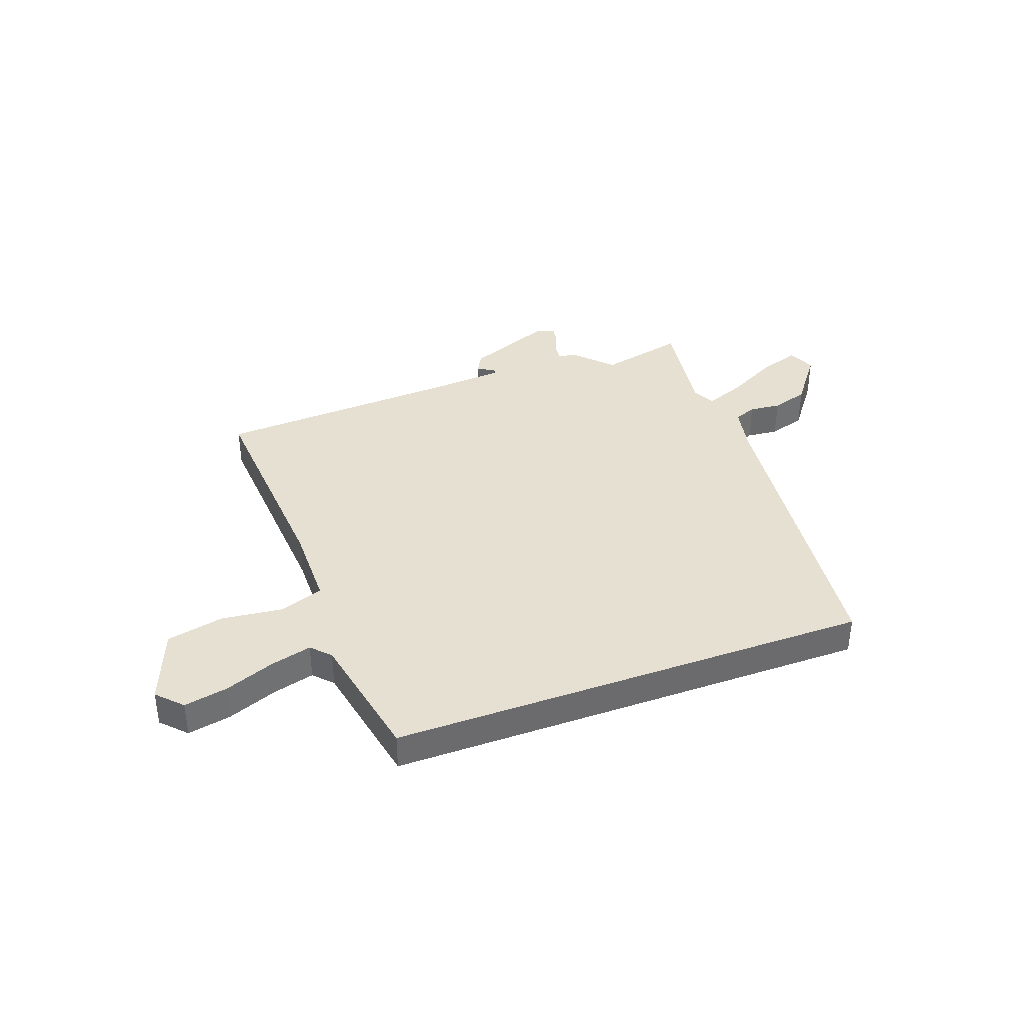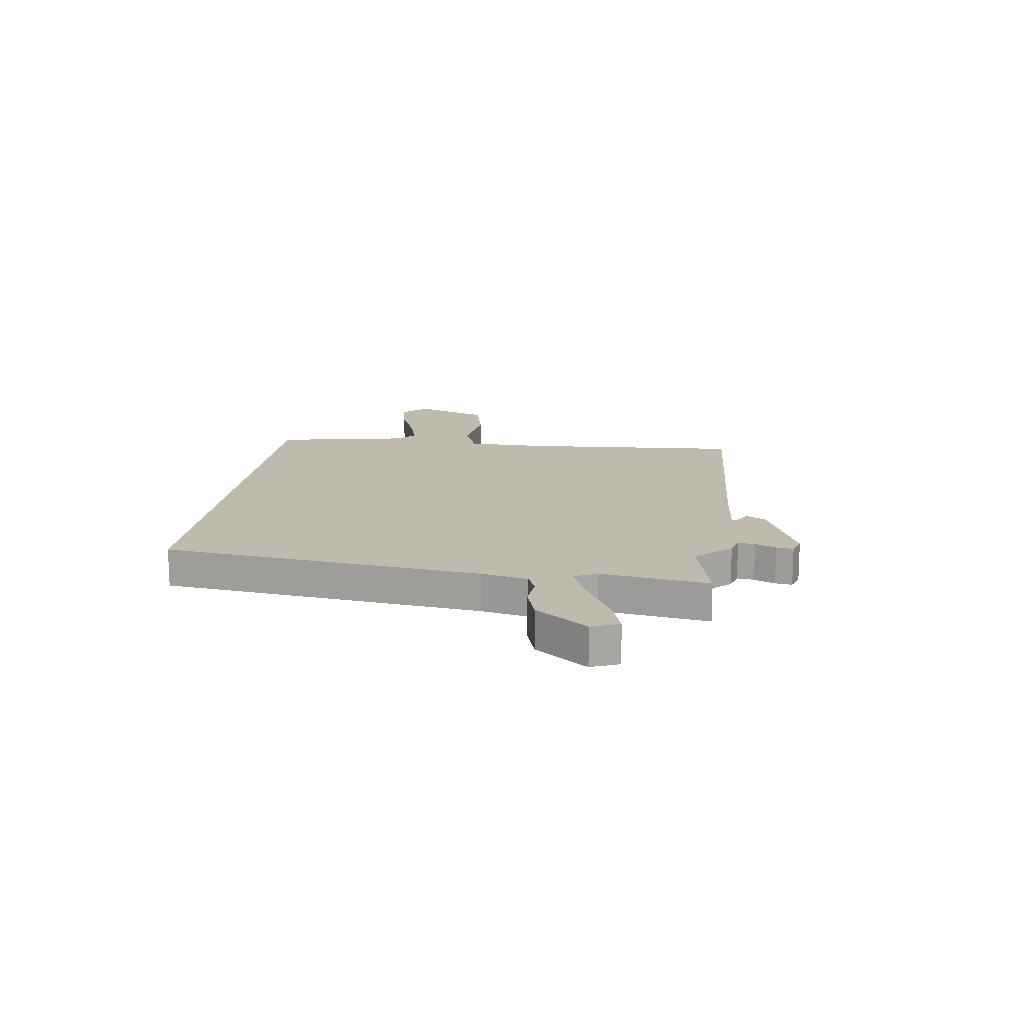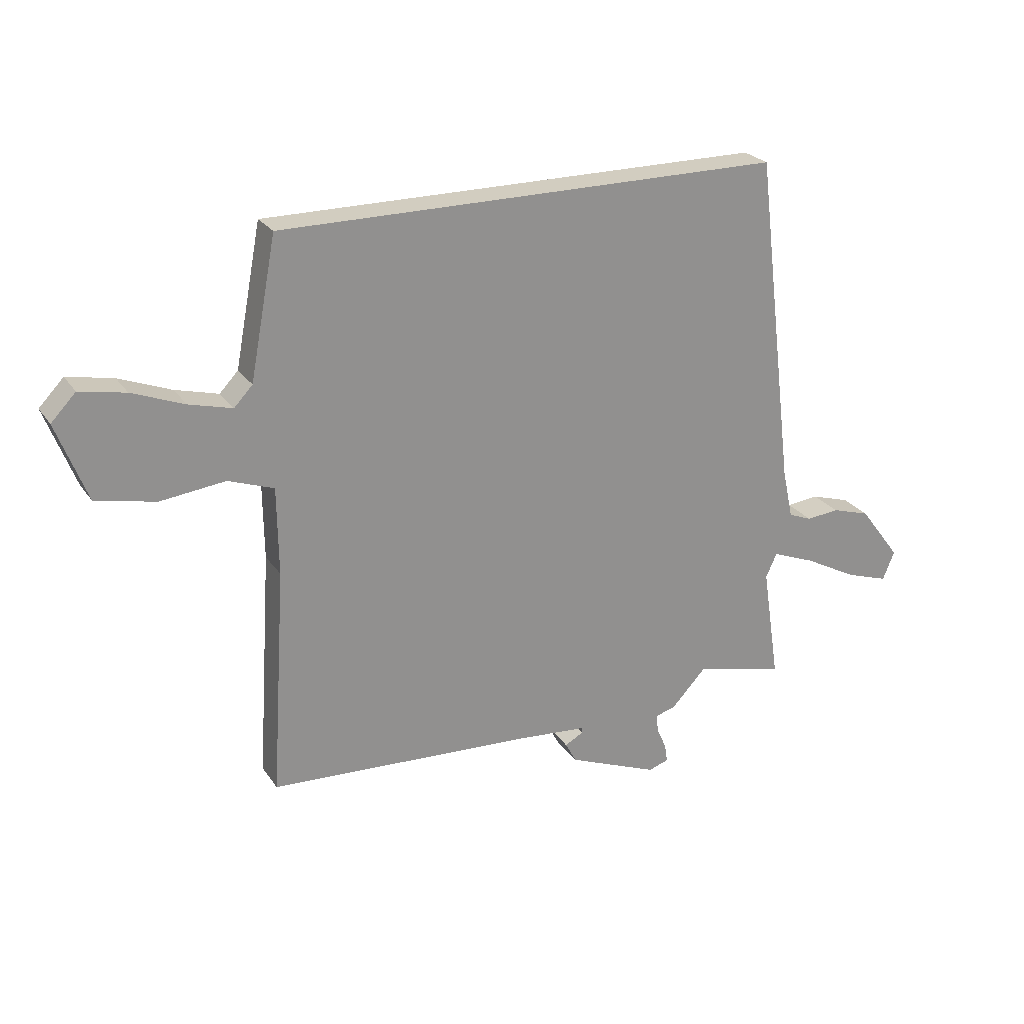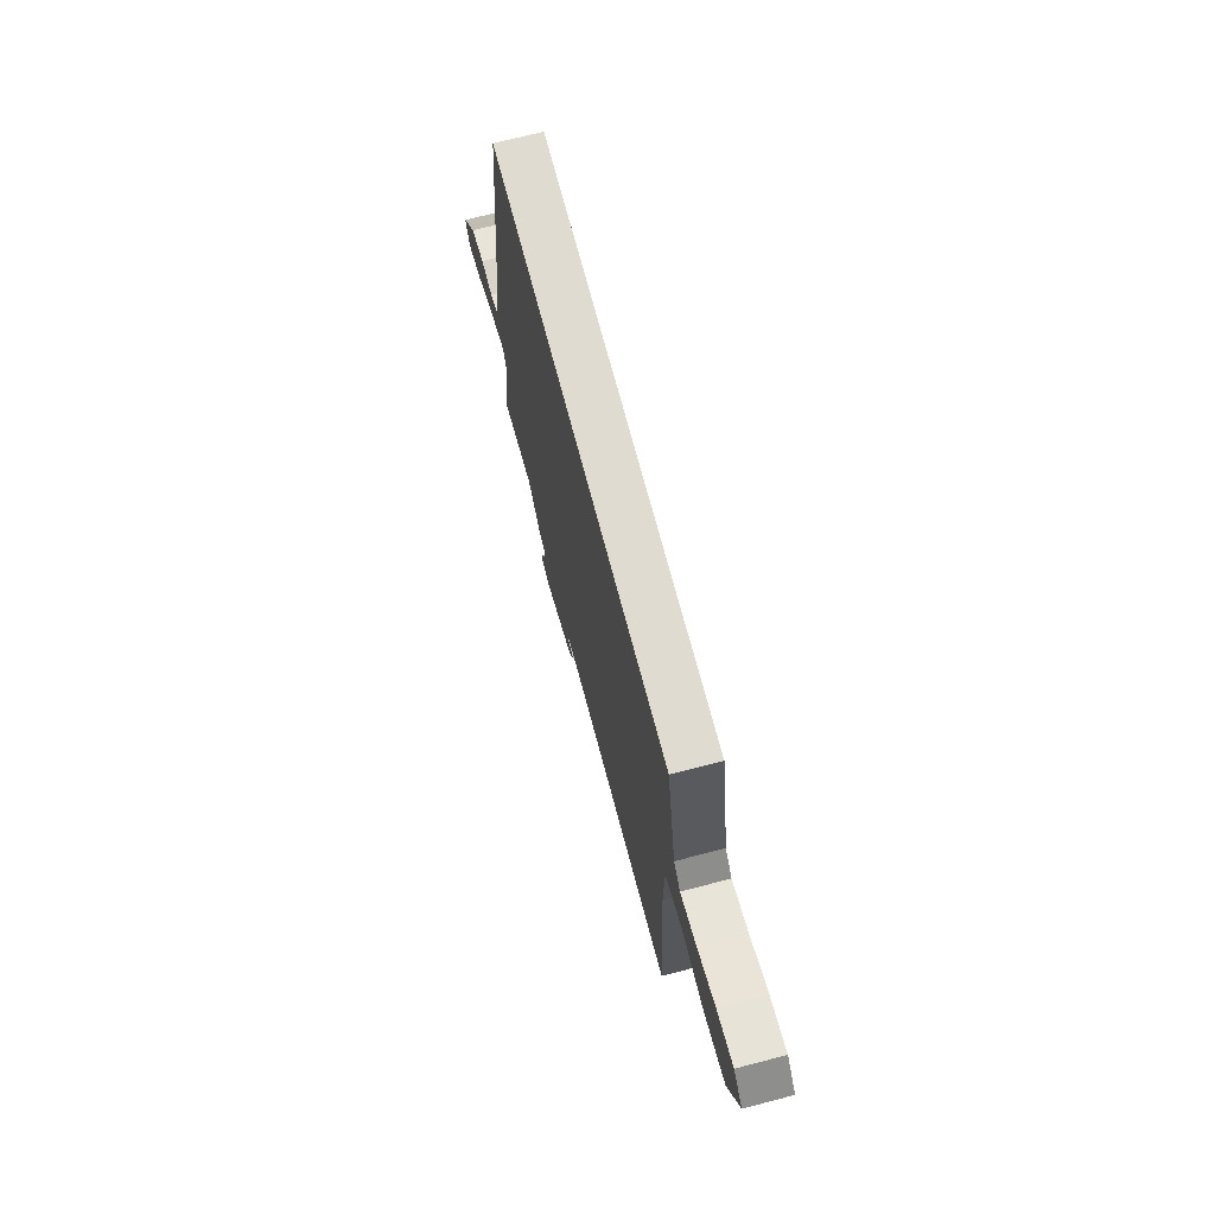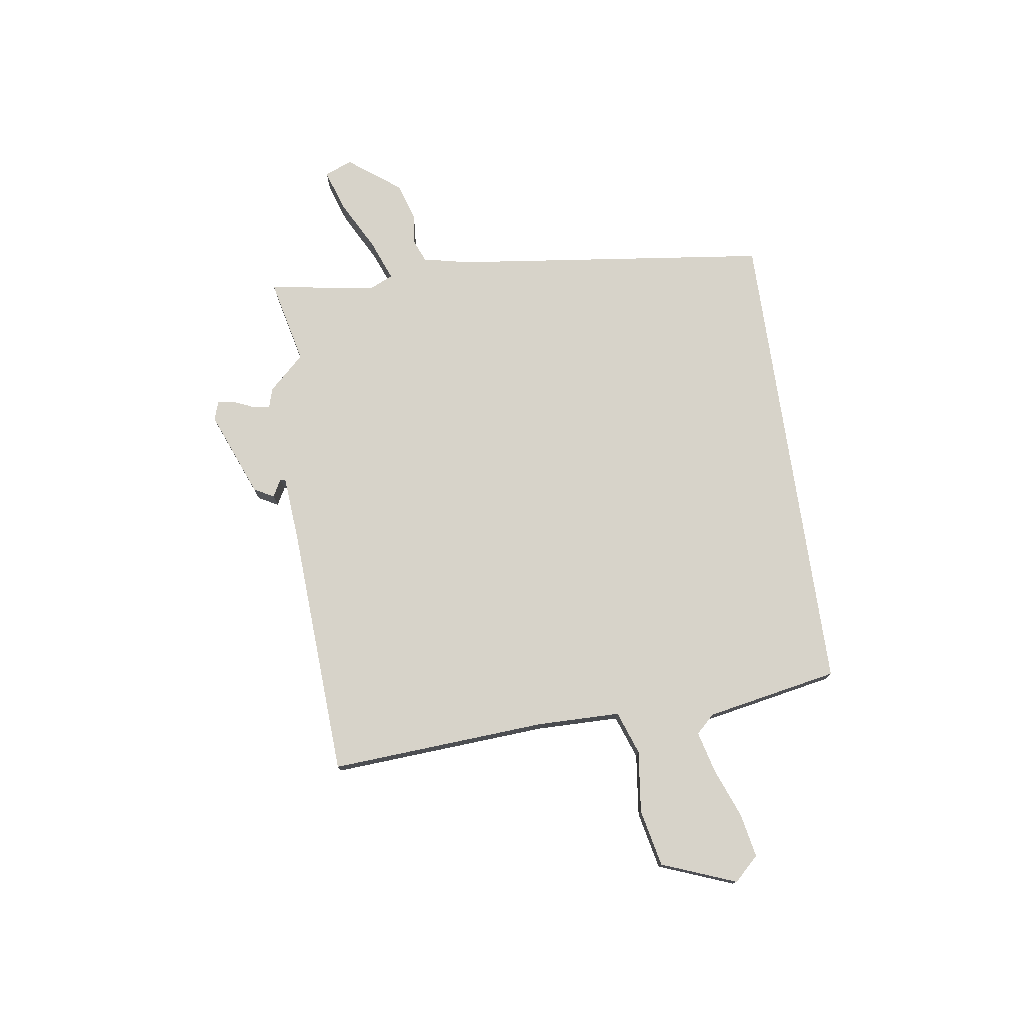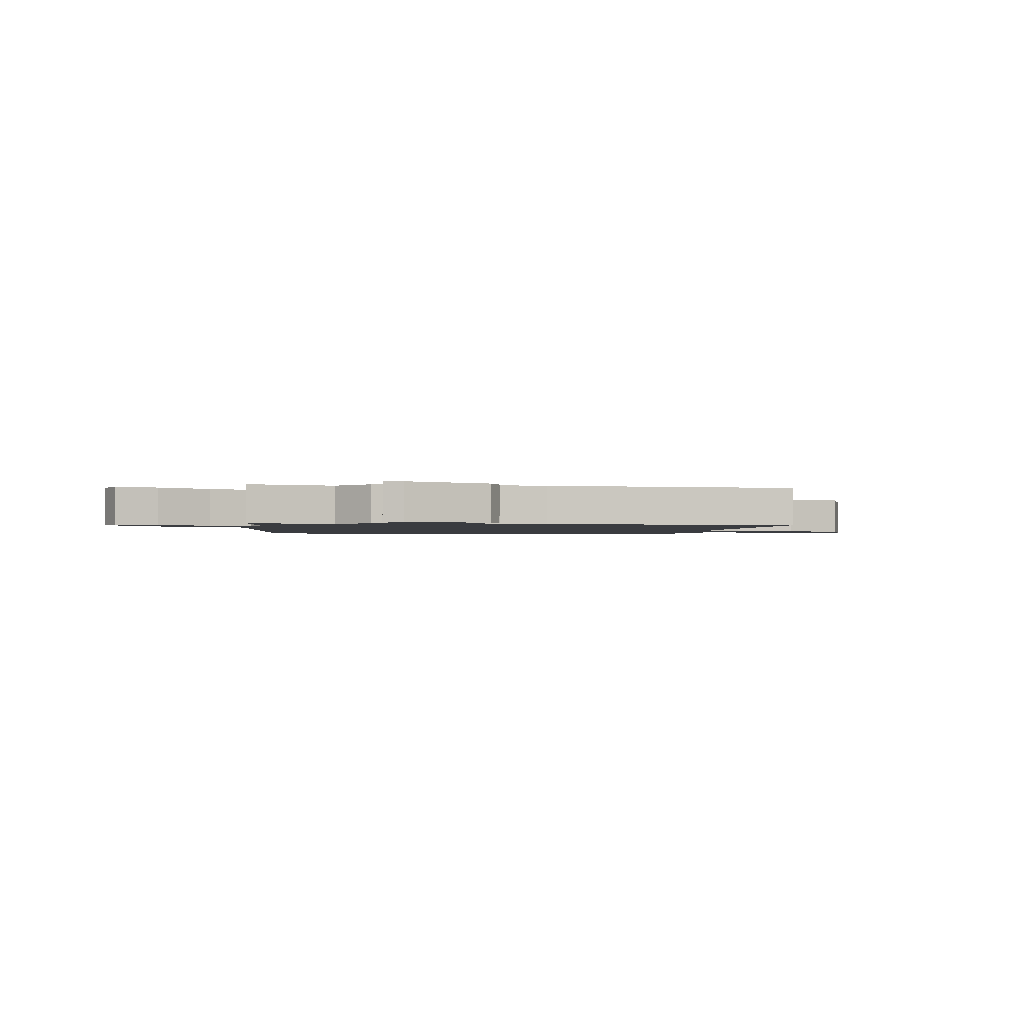
<metadata>
{"format":"obj","ext":"obj","renderer":"f3d","projection":"perspective","resolution":1024,"background":"white","views":[{"elev":37.7,"azim":-20.2,"up":"+Y"},{"elev":15.4,"azim":97.6,"up":"+Y"},{"elev":24.6,"azim":-26.0,"up":"+Z"},{"elev":70.2,"azim":-104.6,"up":"+Z"},{"elev":76.1,"azim":-98.3,"up":"+Y"},{"elev":-1.7,"azim":171.5,"up":"+Y"}]}
</metadata>
<code>
v -0.48 0.07 -0.499
v -0.454 0.07 -0.091
v -0.456 0.07 0.065
v -0.537 0.07 0.094
v -0.653 0.07 0.08
v -0.76 0.07 0.103
v -0.814 0.07 0.243
v -0.77 0.07 0.289
v -0.688 0.07 0.273
v -0.595 0.07 0.237
v -0.518 0.07 0.217
v -0.485 0.07 0.252
v -0.438 0.07 0.5
v 0.463 0.07 0.5
v 0.536 0.07 -0.099
v 0.555 0.07 -0.186
v 0.597 0.07 -0.203
v 0.656 0.07 -0.197
v 0.725 0.07 -0.218
v 0.799 0.07 -0.316
v 0.778 0.07 -0.368
v 0.701 0.07 -0.343
v 0.605 0.07 -0.292
v 0.528 0.07 -0.262
v 0.508 0.07 -0.305
v 0.539 0.07 -0.509
v 0.378 0.07 -0.472
v 0.316 0.07 -0.538
v 0.279 0.07 -0.549
v 0.283 0.07 -0.581
v 0.3 0.07 -0.62
v 0.305 0.07 -0.652
v 0.269 0.07 -0.664
v 0.107 0.07 -0.599
v 0.087 0.07 -0.562
v 0.12 0.07 -0.544
v 0.119 0.07 -0.534
v -0.006 0.07 -0.524
v -0.48 0 -0.499
v -0.454 0 -0.091
v -0.456 0 0.065
v -0.537 0 0.094
v -0.653 0 0.08
v -0.76 0 0.103
v -0.814 0 0.243
v -0.77 0 0.289
v -0.688 0 0.273
v -0.595 0 0.237
v -0.518 0 0.217
v -0.485 0 0.252
v -0.438 0 0.5
v 0.463 0 0.5
v 0.536 0 -0.099
v 0.555 0 -0.186
v 0.597 0 -0.203
v 0.656 0 -0.197
v 0.725 0 -0.218
v 0.799 0 -0.316
v 0.778 0 -0.368
v 0.701 0 -0.343
v 0.605 0 -0.292
v 0.528 0 -0.262
v 0.508 0 -0.305
v 0.539 0 -0.509
v 0.378 0 -0.472
v 0.316 0 -0.538
v 0.279 0 -0.549
v 0.283 0 -0.581
v 0.3 0 -0.62
v 0.305 0 -0.652
v 0.269 0 -0.664
v 0.107 0 -0.599
v 0.087 0 -0.562
v 0.12 0 -0.544
v 0.119 0 -0.534
v -0.006 0 -0.524
f 34 35 36
f 33 34 36
f 32 33 36
f 31 32 36
f 30 31 36
f 29 30 36 37
f 27 28 29 37
f 25 26 27
f 27 37 38
f 25 27 38
f 24 25 38
f 21 22 23
f 20 21 23
f 19 20 23
f 18 19 23
f 17 18 23
f 16 17 23 24
f 38 1 2
f 24 38 2
f 16 24 2
f 15 16 2
f 12 13 14 15
f 8 9 10
f 7 8 10
f 6 7 10
f 5 6 10
f 4 5 10
f 3 4 10 11
f 15 2 3
f 3 11 12 15
f 74 73 72
f 74 72 71
f 74 71 70
f 74 70 69
f 74 69 68
f 75 74 68 67
f 75 67 66 65
f 65 64 63
f 76 75 65
f 76 65 63
f 76 63 62
f 61 60 59
f 61 59 58
f 61 58 57
f 61 57 56
f 61 56 55
f 62 61 55 54
f 40 39 76
f 40 76 62
f 40 62 54
f 40 54 53
f 53 52 51 50
f 48 47 46
f 48 46 45
f 48 45 44
f 48 44 43
f 48 43 42
f 49 48 42 41
f 41 40 53
f 53 50 49 41
f 1 39 40 2
f 2 40 41 3
f 3 41 42 4
f 4 42 43 5
f 5 43 44 6
f 6 44 45 7
f 7 45 46 8
f 8 46 47 9
f 9 47 48 10
f 10 48 49 11
f 11 49 50 12
f 12 50 51 13
f 13 51 52 14
f 14 52 53 15
f 15 53 54 16
f 16 54 55 17
f 17 55 56 18
f 18 56 57 19
f 19 57 58 20
f 20 58 59 21
f 21 59 60 22
f 22 60 61 23
f 23 61 62 24
f 24 62 63 25
f 25 63 64 26
f 26 64 65 27
f 27 65 66 28
f 28 66 67 29
f 29 67 68 30
f 30 68 69 31
f 31 69 70 32
f 32 70 71 33
f 33 71 72 34
f 34 72 73 35
f 35 73 74 36
f 36 74 75 37
f 37 75 76 38
f 38 76 39 1

</code>
